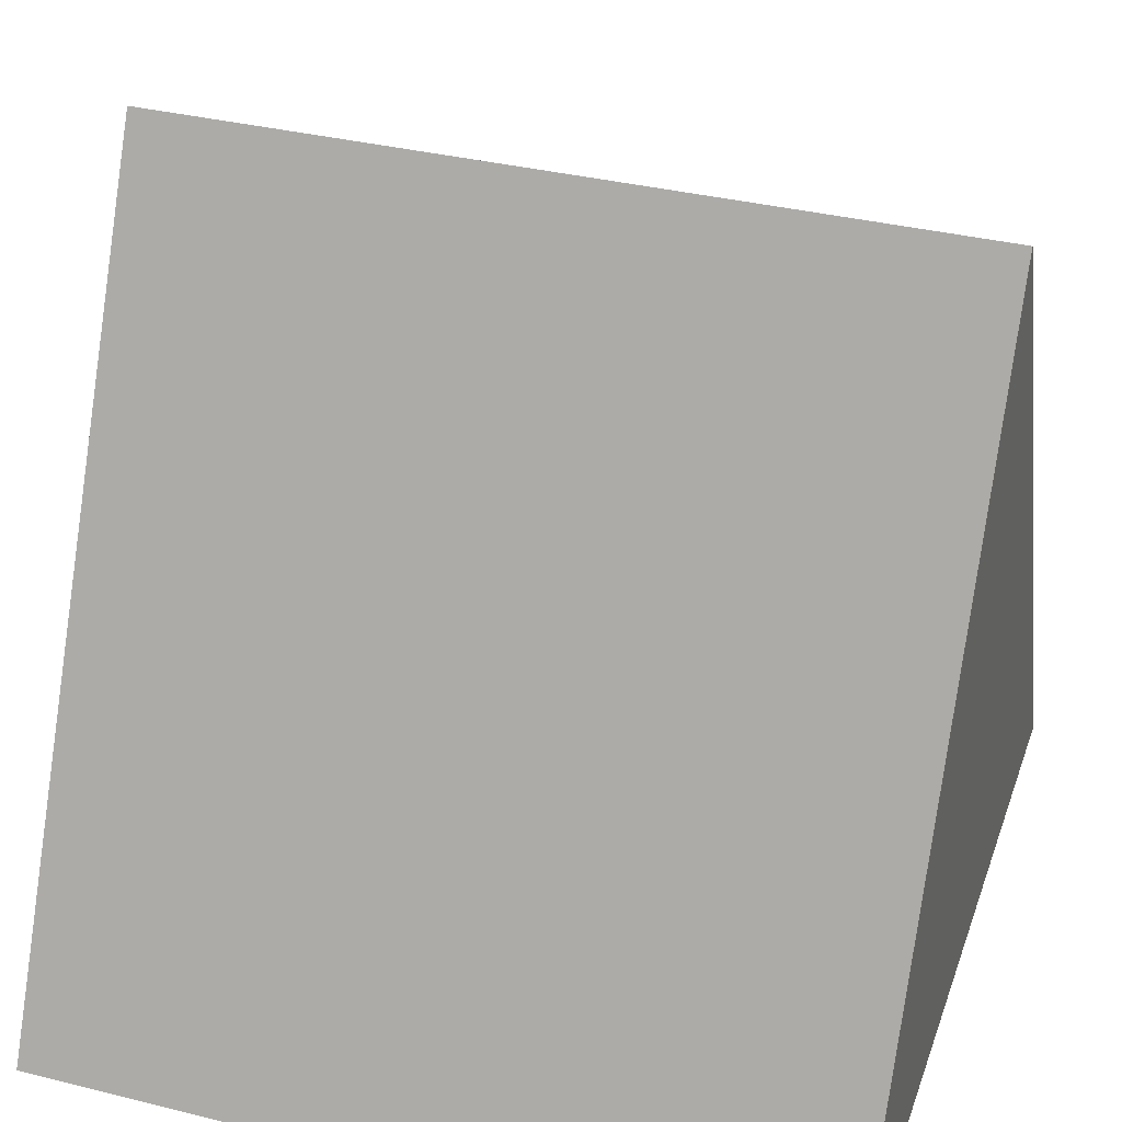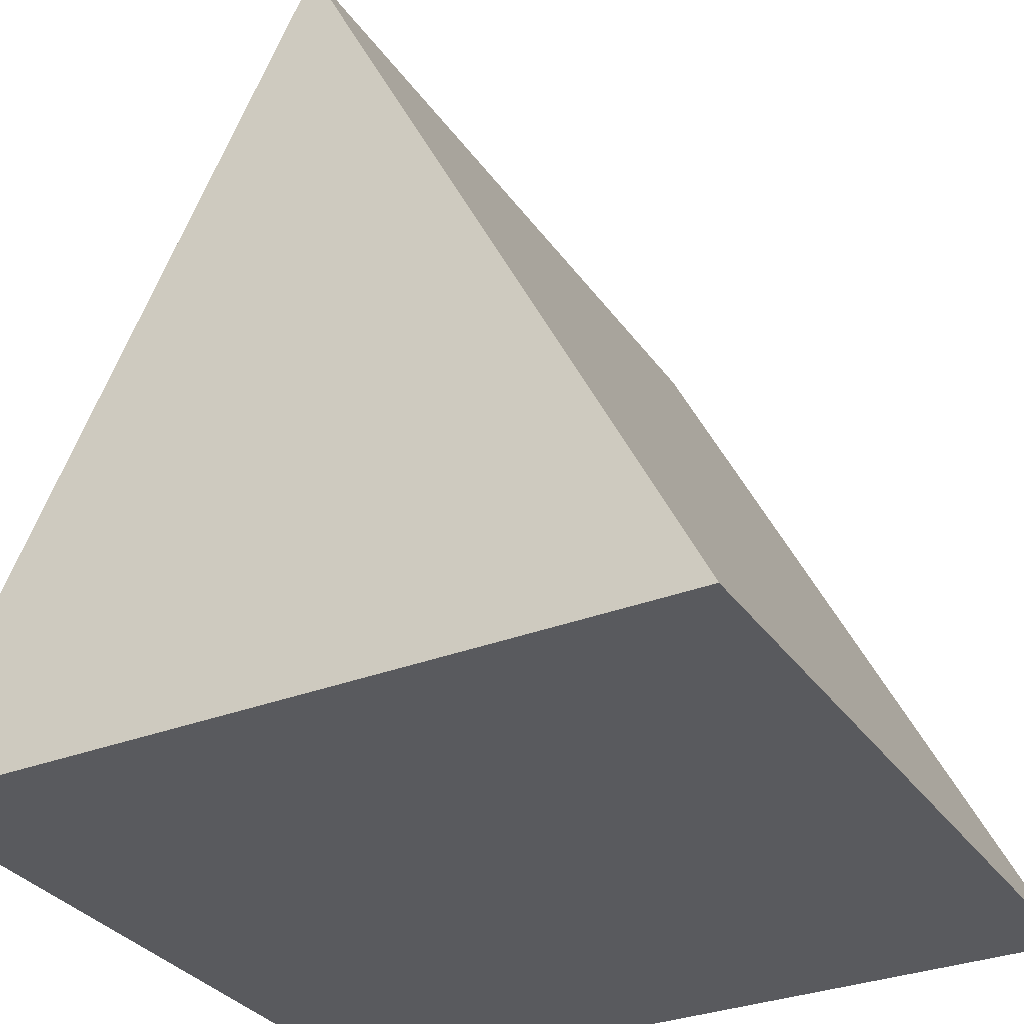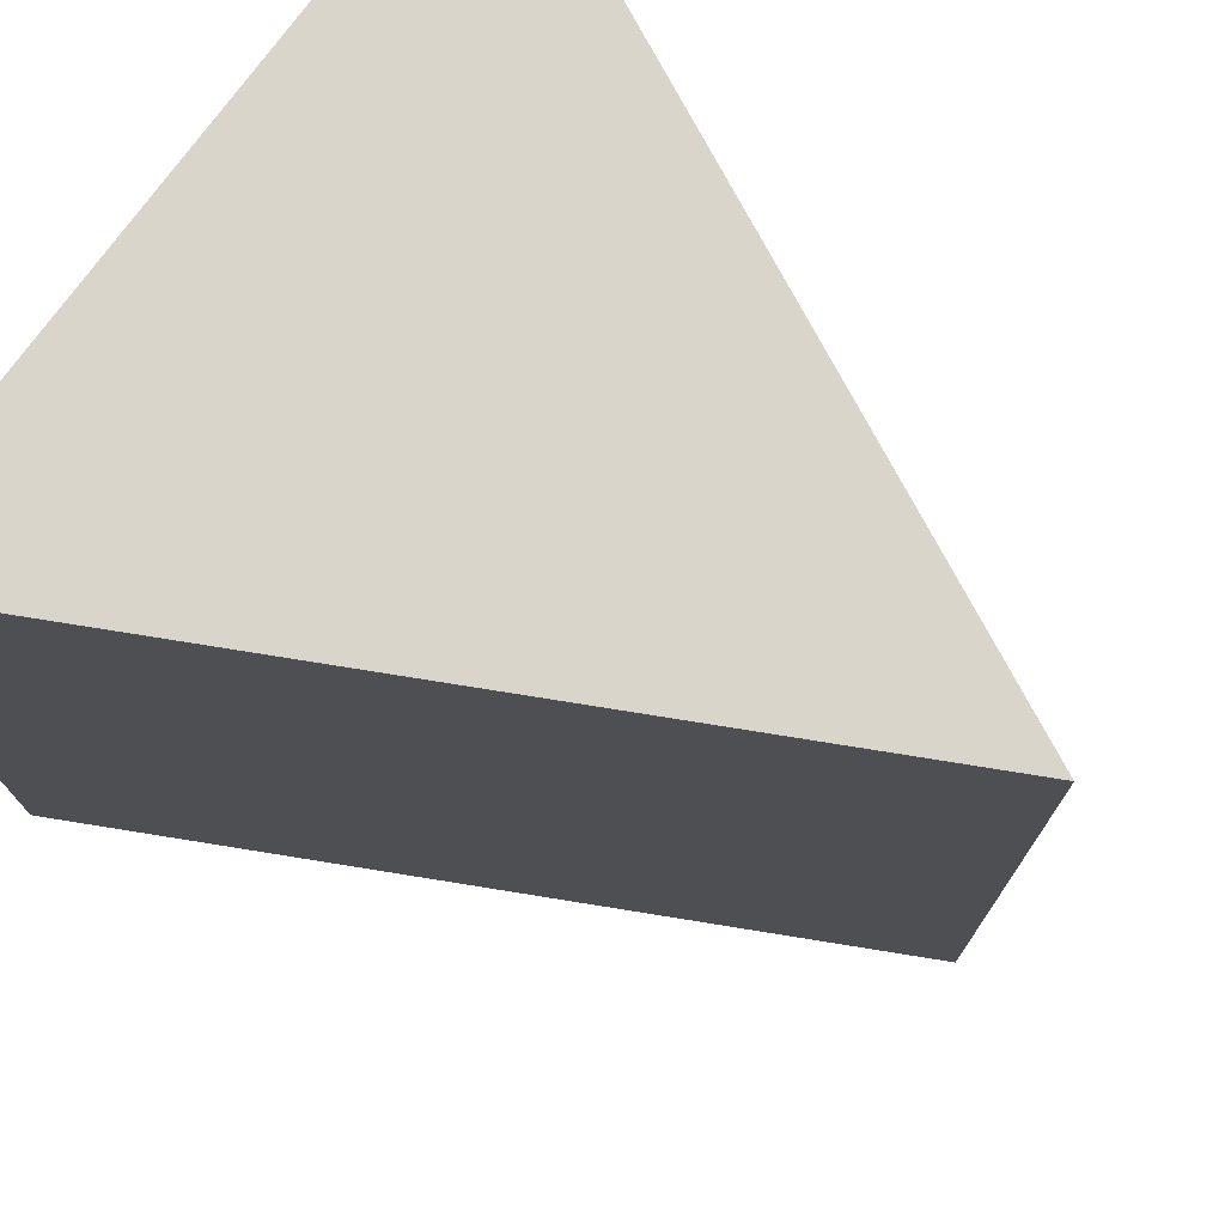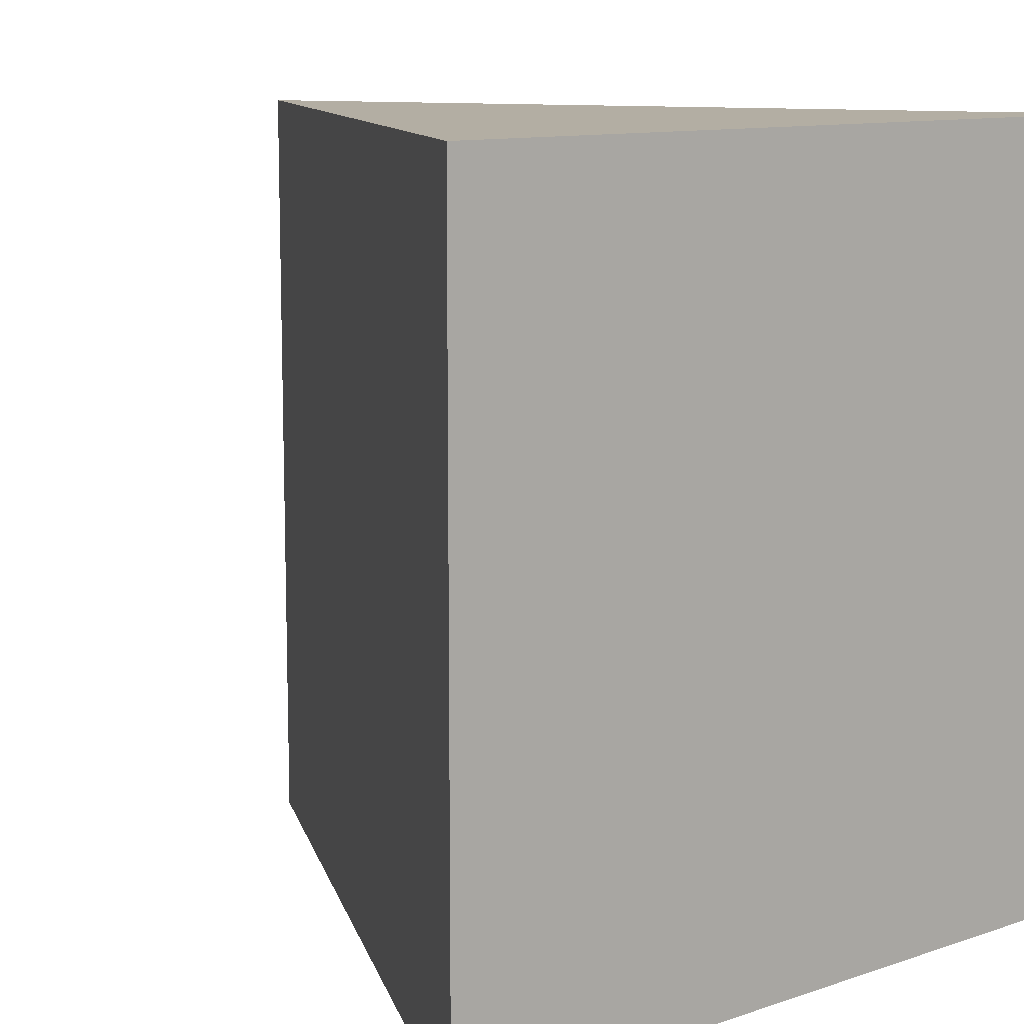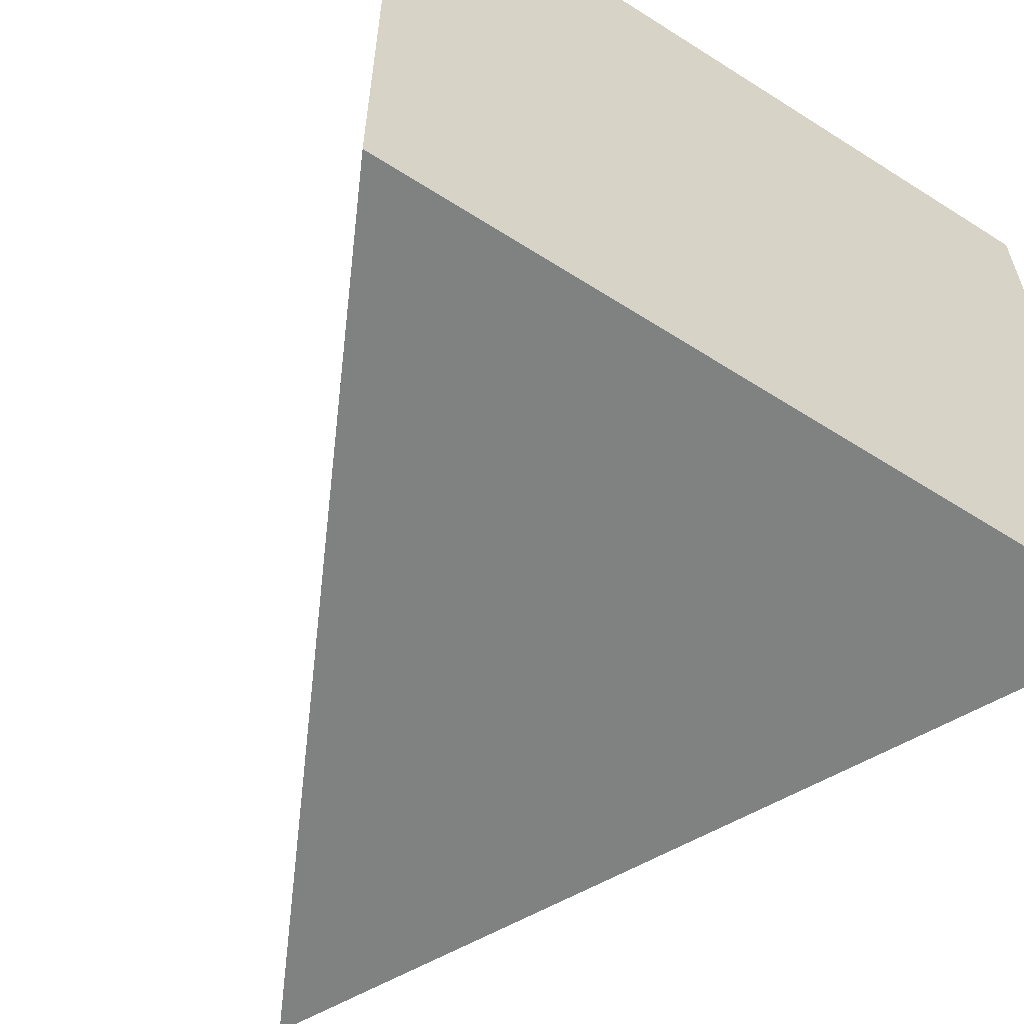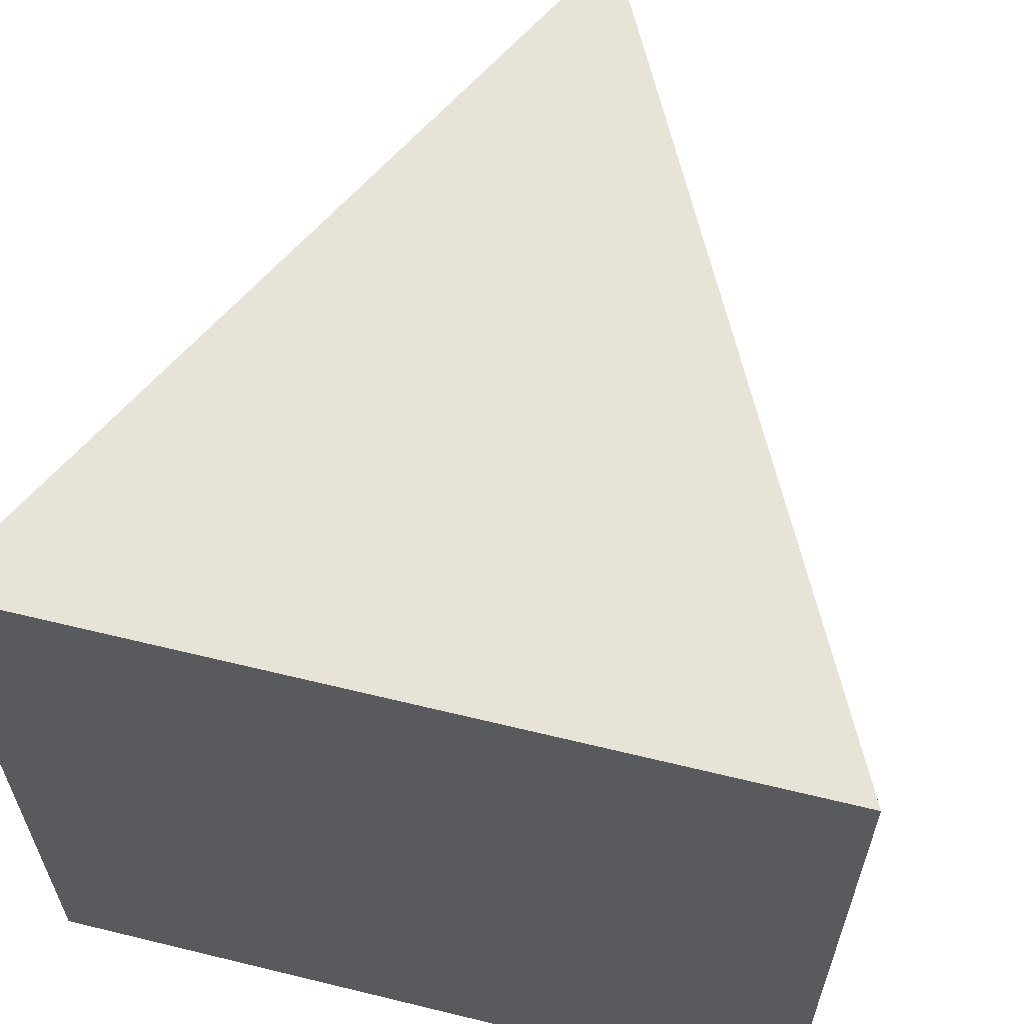
<metadata>
{"format":"obj","ext":"obj","renderer":"f3d","projection":"perspective","resolution":1024,"background":"white","views":[{"elev":35.3,"azim":-71.7,"up":"+Z"},{"elev":-31.8,"azim":-151.1,"up":"+Z"},{"elev":74.6,"azim":-54.3,"up":"+Y"},{"elev":10.9,"azim":140.1,"up":"+Y"},{"elev":-60.3,"azim":146.8,"up":"+Y"},{"elev":61.7,"azim":-166.1,"up":"+Y"}]}
</metadata>
<code>
o rostrum
g New Game Object (1)
v 0.4992 1 -0.4982
v 8.493e-05 1 0.4994
v -0.4988 1 -0.4994
v -0.4988 1.192e-07 -0.4994
v 0.4992 0 -0.4982
v 8.481e-05 5.96e-08 0.4994
f 2 1 3
f 4 5 6
f 3 5 4
f 3 1 5
f 1 6 5
f 1 2 6
f 2 4 6
f 2 3 4

</code>
